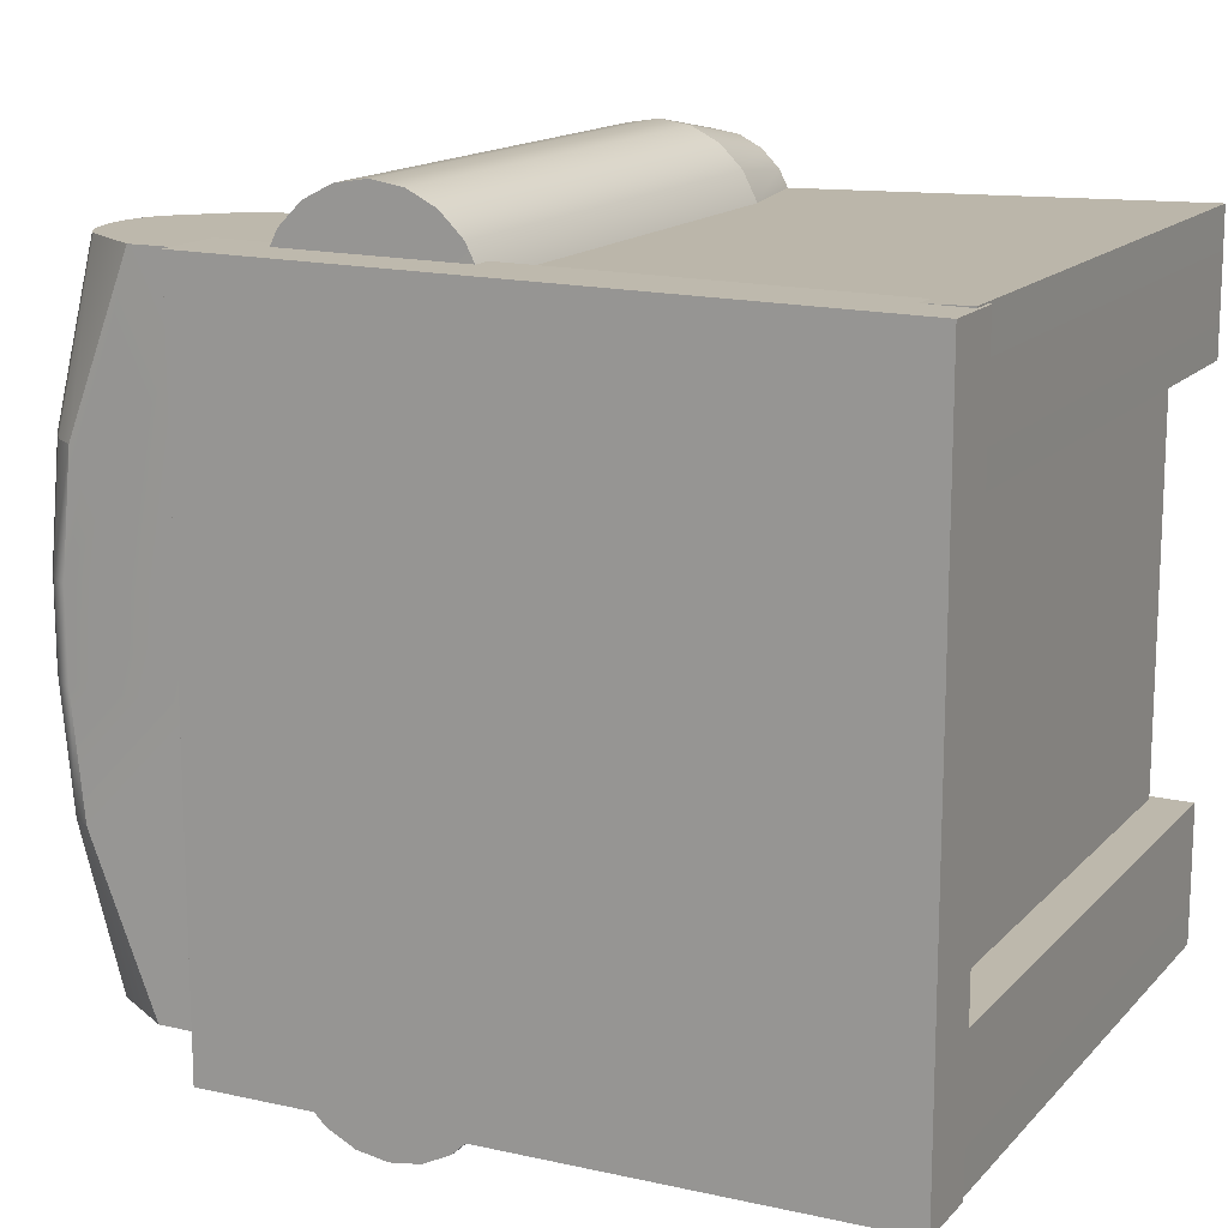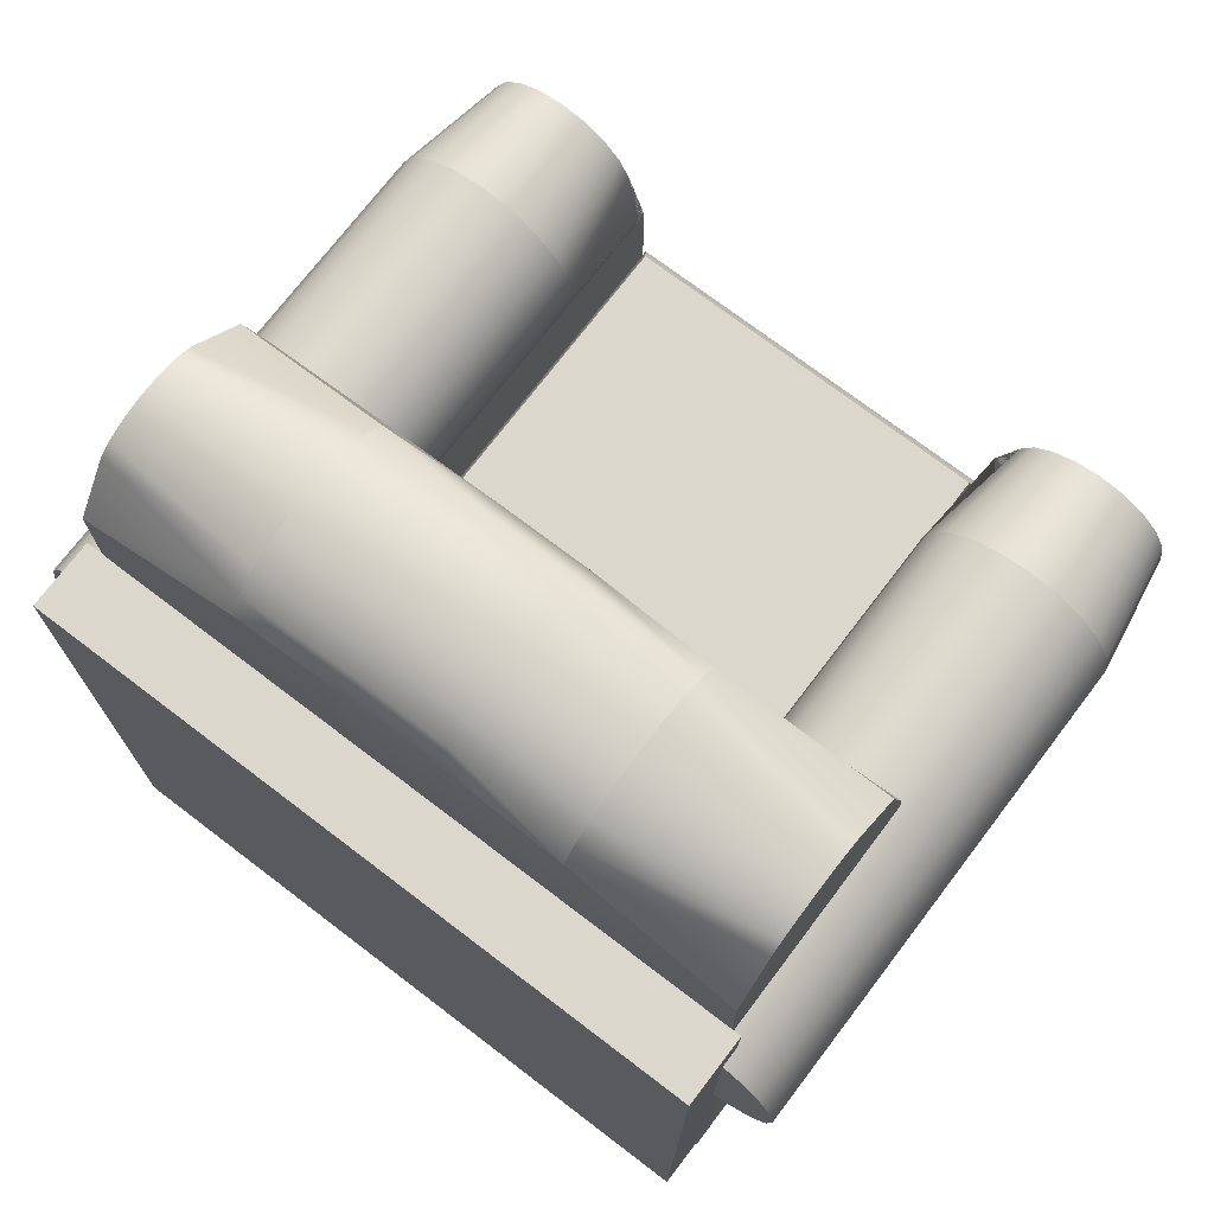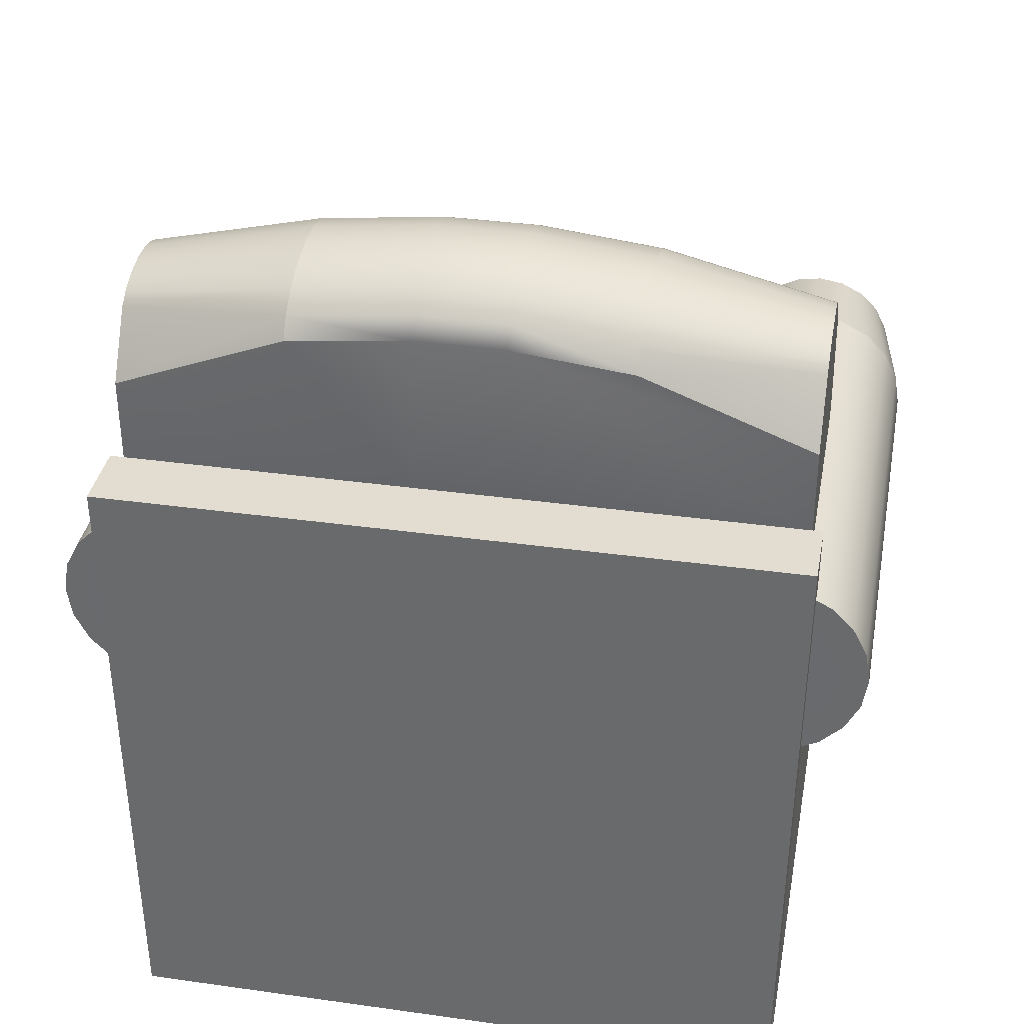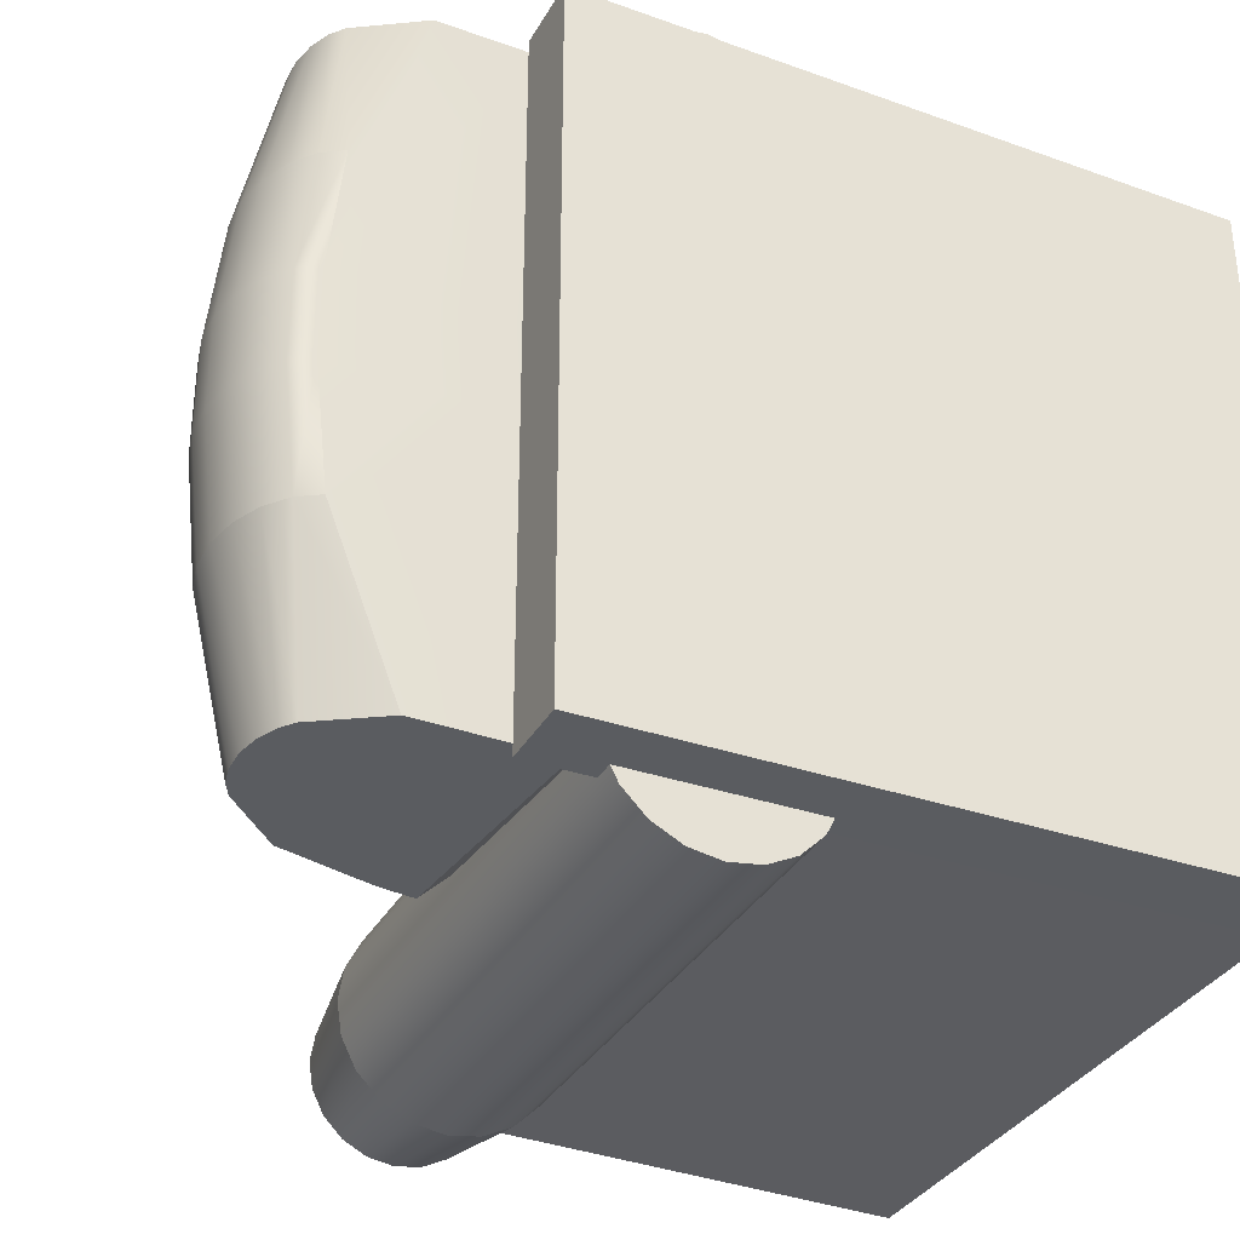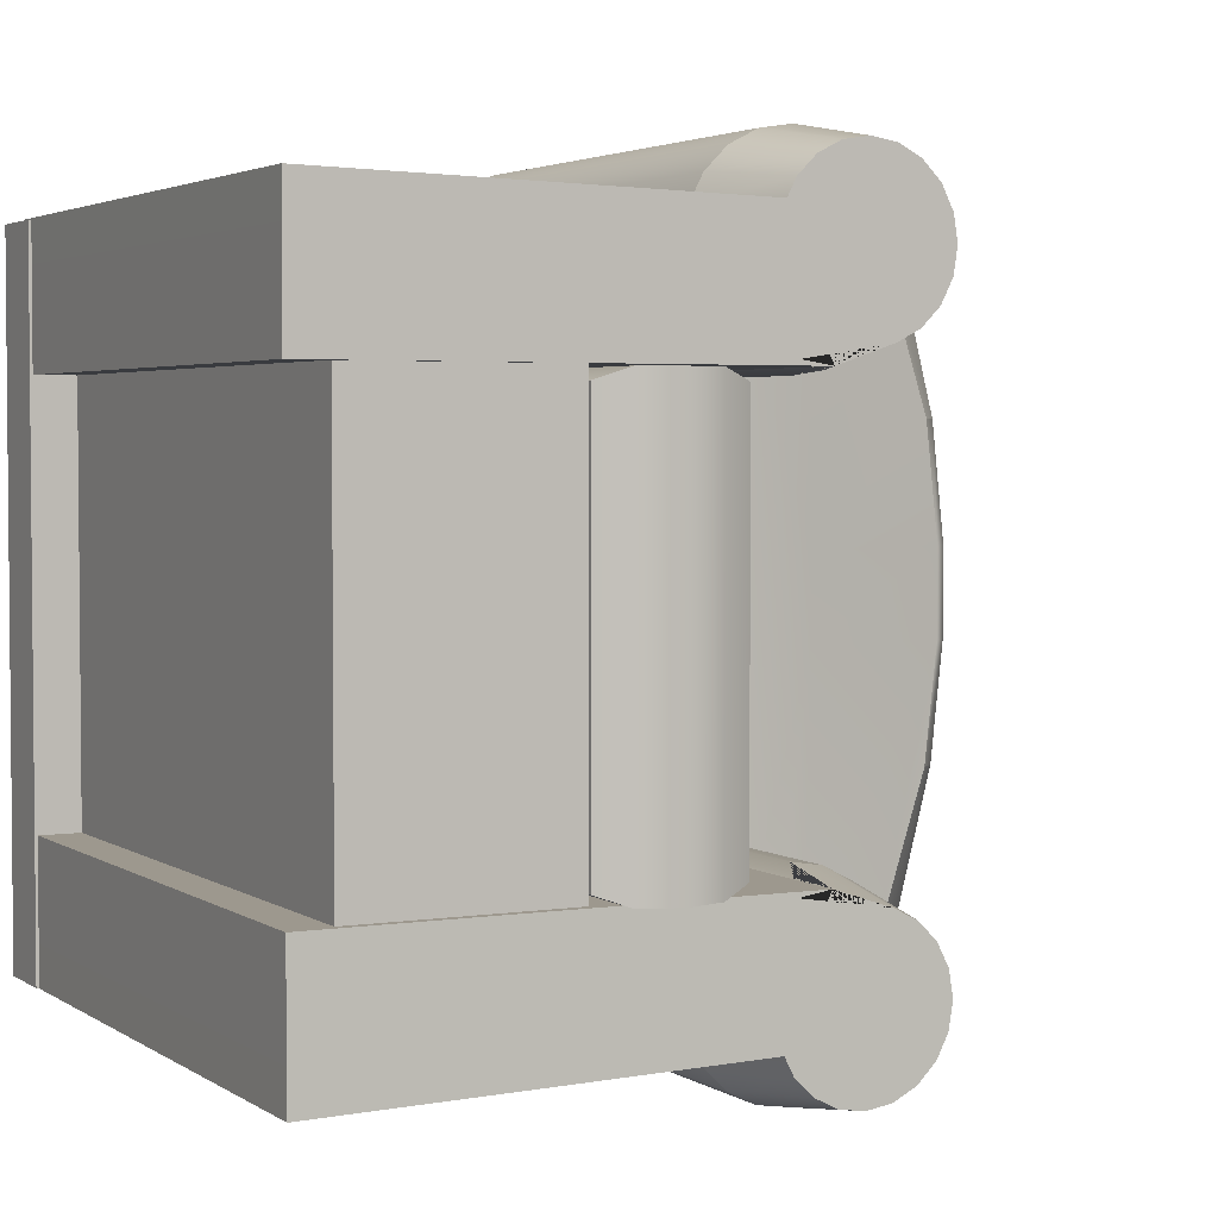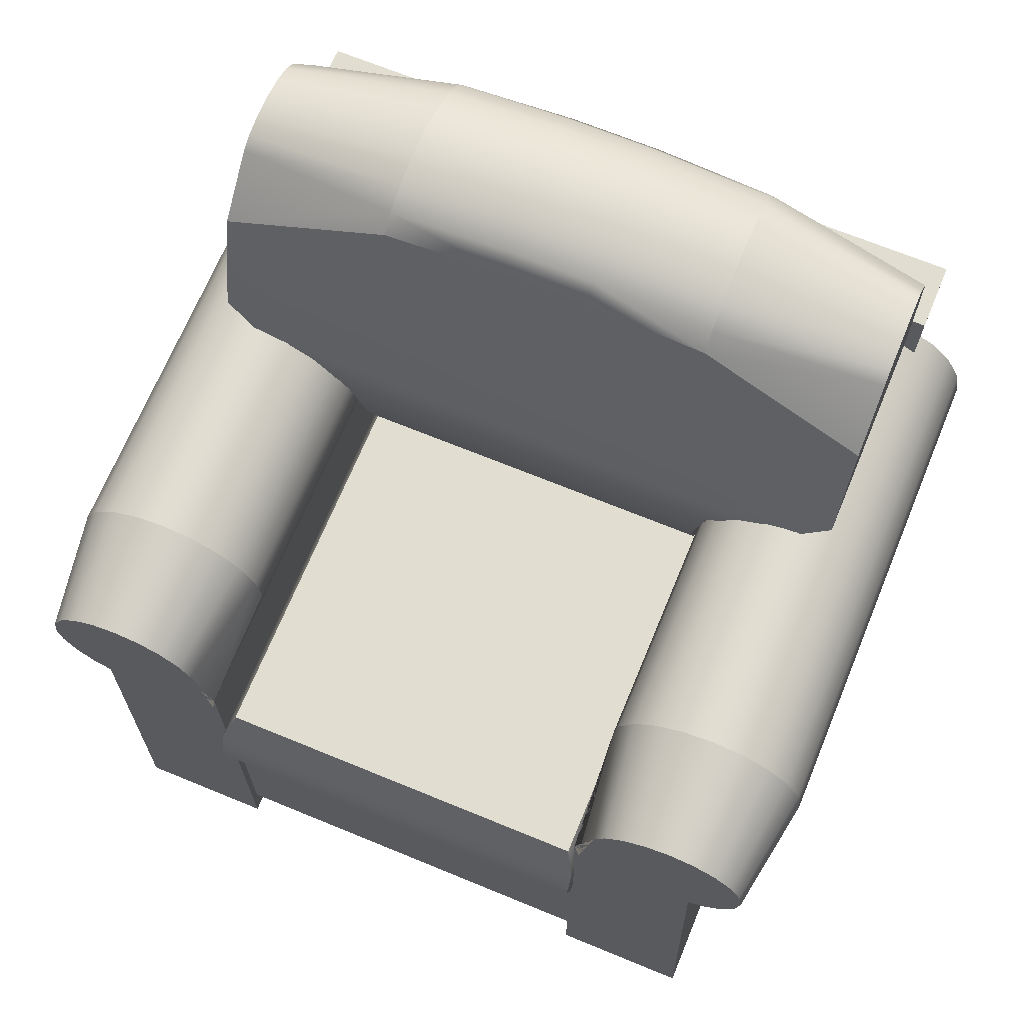
<metadata>
{"format":"obj","ext":"obj","renderer":"f3d","projection":"perspective","resolution":1024,"background":"white","views":[{"elev":14.9,"azim":-63.4,"up":"+Z"},{"elev":73.0,"azim":-52.7,"up":"+Y"},{"elev":35.4,"azim":-79.5,"up":"+Y"},{"elev":-34.1,"azim":-115.5,"up":"+Z"},{"elev":3.2,"azim":62.5,"up":"+Z"},{"elev":68.5,"azim":112.4,"up":"+Y"}]}
</metadata>
<code>
g default
v 2.019 -0.01169 -2.002
v 2.03 2.774 -1.164
v -1.766 3.558 -1.948
v -1.766 3.469 -2.121
v -1.766 3.332 -2.259
v -1.766 3.158 -2.347
v -1.766 2.966 -2.378
v -1.766 2.774 -2.347
v -1.766 2.6 -2.259
v -1.766 2.462 -2.121
v -1.766 2.374 -1.948
v -1.777 -0.01169 -2.002
v -1.766 2.374 -1.563
v -1.766 2.462 -1.39
v -1.766 2.6 -1.252
v -1.766 2.774 -1.164
v -1.766 2.966 -1.133
v -1.766 3.158 -1.164
v -1.766 3.332 -1.252
v -1.766 3.469 -1.39
v -1.766 3.558 -1.563
v -1.766 3.588 -1.756
v -1.766 2.966 -1.756
v 2.019 -0.01276 -1.756
v 2.019 -0.01276 -1.563
v -1.777 -0.01276 -1.563
v -1.777 -0.01276 -1.756
v 2.019 -0.01276 -1.39
v -1.777 -0.01276 -1.39
v 2.019 -0.01276 -1.252
v -1.777 -0.01276 -1.252
v 2.019 -0.01276 -1.164
v -1.777 -0.01276 -1.164
v -1.766 3.469 2.284
v -1.766 3.558 2.111
v -1.766 3.332 2.422
v -1.766 3.158 2.511
v -1.766 2.966 2.541
v -1.766 2.774 2.511
v -1.766 2.6 2.422
v -1.766 2.462 2.284
v -1.766 2.374 2.111
v 2.019 -0.01169 2.165
v -1.777 -0.01169 2.165
v 2.019 -0.01276 1.919
v 2.019 -0.01276 1.726
v -1.777 -0.01276 1.726
v -1.777 -0.01276 1.919
v 2.019 -0.01276 1.553
v -1.777 -0.01276 1.553
v 2.019 -0.01276 1.415
v -1.777 -0.01276 1.415
v 2.019 -0.01276 1.327
v -1.777 -0.01276 1.327
v 2.03 2.774 1.327
v -1.766 2.966 1.296
v -1.766 2.774 1.327
v -1.766 3.158 1.327
v -1.766 3.332 1.415
v -1.766 3.469 1.553
v -1.766 3.558 1.726
v -1.766 3.588 1.919
v -1.766 2.966 1.919
v -1.766 2.374 1.726
v -1.766 2.462 1.553
v -1.766 2.6 1.415
v 2.03 3.442 -1.91
v 1.311 3.558 -1.948
v 2.03 3.371 -2.05
v 1.311 3.469 -2.121
v 2.03 3.26 -2.16
v 1.311 3.332 -2.259
v 2.03 3.12 -2.231
v 1.311 3.158 -2.347
v 2.03 2.966 -2.256
v 1.311 2.966 -2.378
v 2.03 2.811 -2.231
v 1.311 2.774 -2.347
v 2.03 2.672 -2.16
v 1.311 2.6 -2.259
v 2.03 2.561 -2.05
v 1.311 2.462 -2.121
v 1.312 2.374 -1.948
v 2.031 2.507 -1.945
v 1.311 2.966 -1.133
v 2.03 2.581 -1.194
v 2.03 3.12 -1.28
v 1.311 3.158 -1.164
v 2.03 3.26 -1.351
v 1.311 3.332 -1.252
v 2.03 3.371 -1.461
v 1.311 3.469 -1.39
v 2.03 3.442 -1.601
v 1.311 3.558 -1.563
v 2.03 3.466 -1.756
v 1.311 3.588 -1.756
v 1.311 3.558 2.111
v 2.03 3.442 2.073
v 2.03 3.371 2.213
v 1.311 3.469 2.284
v 2.03 3.26 2.324
v 1.311 3.332 2.422
v 2.03 3.12 2.395
v 1.311 3.158 2.511
v 2.03 2.966 2.419
v 1.311 2.966 2.541
v 2.03 2.811 2.395
v 1.311 2.774 2.511
v 2.03 2.672 2.324
v 1.311 2.6 2.422
v 2.03 2.561 2.213
v 1.311 2.462 2.284
v 2.031 2.507 2.108
v 1.312 2.374 2.111
v 2.03 2.581 1.357
v 1.311 2.966 1.296
v 2.03 3.12 1.443
v 1.311 3.158 1.327
v 2.03 3.26 1.514
v 1.311 3.332 1.415
v 2.03 3.371 1.625
v 1.311 3.469 1.553
v 2.03 3.442 1.764
v 1.311 3.558 1.726
v 2.03 3.466 1.919
v 1.311 3.588 1.919
v -1.89 0.2348 1.506
v 1.971 0.2348 1.506
v -1.89 1.494 1.506
v 1.971 1.494 1.506
v -1.89 1.494 -1.283
v 1.971 1.494 -1.283
v -1.89 0.2348 -1.283
v 1.971 0.2348 -1.283
v -0.4487 5.012 -0.1863
v -0.5467 5.117 -0.1863
v -0.6917 5.196 -0.1863
v -0.8696 5.238 -0.1863
v -1.063 5.242 -0.1863
v -1.253 5.205 -0.1863
v -1.42 5.132 -0.1863
v -1.55 5.03 -0.1863
v -1.628 4.908 -0.1863
v -1.623 3.935 -0.1863
v -1.57 3.167 -1.184
v -1.417 2.553 -1.079
v -1.167 2.076 -1.079
v -0.9661 1.774 -1.079
v -0.765 1.682 -1.079
v -0.583 1.808 -1.079
v -0.438 2.14 -1.079
v -0.2526 2.653 -1.079
v -0.1377 3.284 -1.184
v -0.2832 4.052 -0.1863
v -0.4487 5.012 0.3613
v -0.5467 5.117 0.3613
v -0.6917 5.196 0.3613
v -0.8696 5.238 0.3613
v -1.063 5.242 0.3613
v -1.253 5.205 0.3613
v -1.42 5.132 0.3613
v -1.55 5.03 0.3613
v -1.628 4.908 0.3613
v -1.623 3.935 0.3613
v -1.57 3.167 1.359
v -1.417 2.553 1.254
v -1.167 2.076 1.254
v -0.9661 1.774 1.254
v -0.765 1.682 1.254
v -0.583 1.808 1.254
v -0.438 2.14 1.254
v -0.2526 2.653 1.254
v -0.1377 3.284 1.359
v -0.2832 4.052 0.3613
v -0.1427 3.548 -1.571
v -0.1427 3.548 1.746
v -1.593 3.419 -1.571
v -1.593 3.419 1.746
v -1.63 3.857 -1.957
v -0.2105 3.974 -1.957
v -1.63 3.857 2.132
v -0.2105 3.974 2.132
v -0.1806 3.761 -1.957
v -0.1461 3.548 -1.743
v -1.612 3.632 -1.957
v -1.594 3.419 -1.743
v -1.612 3.632 2.132
v -1.594 3.419 1.918
v -0.1806 3.761 2.132
v -0.1461 3.548 1.918
v -1.633 4.428 -1.957
v -1.635 4.831 -0.9248
v -1.392 4.803 -1.957
v -1.556 4.952 -0.9248
v -1.314 4.864 -1.957
v -1.427 5.054 -0.9248
v -1.194 4.916 -1.957
v -1.259 5.127 -0.9248
v -1.05 4.944 -1.957
v -1.07 5.164 -0.9248
v -0.9042 4.942 -1.957
v -0.8764 5.161 -0.9248
v -0.7775 4.911 -1.957
v -0.6985 5.118 -0.9248
v -0.6894 4.864 -1.957
v -0.5535 5.04 -0.9248
v -0.362 4.537 -1.957
v -0.4555 4.934 -0.9248
v -0.362 4.537 2.132
v -0.4555 4.934 1.1
v -0.6894 4.864 2.132
v -0.5535 5.04 1.1
v -0.7775 4.911 2.132
v -0.6985 5.118 1.1
v -0.9042 4.942 2.132
v -0.8764 5.161 1.1
v -1.05 4.944 2.132
v -1.07 5.164 1.1
v -1.194 4.916 2.132
v -1.259 5.127 1.1
v -1.314 4.864 2.132
v -1.427 5.054 1.1
v -1.392 4.803 2.132
v -1.556 4.952 1.1
v -1.633 4.428 2.132
v -1.635 4.831 1.1
v -1.465 1.502 1.25
v 1.978 1.502 1.25
v -1.465 2.344 1.25
v 1.978 2.344 1.25
v -1.465 2.344 -1.11
v 1.978 2.344 -1.11
v -1.465 1.502 -1.11
v 1.978 1.502 -1.11
v -1.561 1.681 1.317
v 2.075 1.681 1.317
v 2.075 1.681 -1.176
v -1.561 1.681 -1.176
v -1.561 2.154 -1.176
v 2.075 2.154 -1.176
v 2.075 2.154 1.317
v -1.561 2.154 1.317
v -1.632 1.923 1.317
v 2.146 1.923 1.317
v 2.146 1.923 -1.176
v -1.632 1.923 -1.176
v -2.071 -0.02948 2.157
v -1.641 -0.02948 2.157
v -2.071 3.915 2.194
v -1.641 3.915 2.194
v -2.071 3.915 -2.036
v -1.641 3.915 -2.036
v -2.071 -0.02948 -1.999
v -1.641 -0.02948 -1.999
g pCylinder376
f 24 25 26 27
f 25 28 29 26
f 28 30 31 29
f 30 32 33 31
f 2 86 85 17 16
f 3 4 23
f 4 5 23
f 5 6 23
f 6 7 23
f 7 8 23
f 8 9 23
f 9 10 23
f 10 11 23
f 11 12 23
f 12 13 23
f 13 14 23
f 14 15 23
f 15 16 23
f 16 17 23
f 17 18 23
f 18 19 23
f 19 20 23
f 20 21 23
f 21 22 23
f 22 3 23
f 13 12 27 26
f 12 1 24 27
f 14 13 26 29
f 15 14 29 31
f 2 16 33 32
f 16 15 31 33
f 45 48 47 46
f 46 47 50 49
f 49 50 52 51
f 51 52 54 53
f 55 57 56 116 115
f 35 63 34
f 34 63 36
f 36 63 37
f 37 63 38
f 38 63 39
f 39 63 40
f 40 63 41
f 41 63 42
f 42 63 44
f 44 63 64
f 64 63 65
f 65 63 66
f 66 63 57
f 57 63 56
f 56 63 58
f 58 63 59
f 59 63 60
f 60 63 61
f 61 63 62
f 62 63 35
f 64 47 48 44
f 44 48 45 43
f 65 50 47 64
f 66 52 50 65
f 55 53 54 57
f 57 54 52 66
f 83 84 1 12 11
f 113 114 42 44 43
f 67 68 96 95
f 68 67 69 70
f 70 69 71 72
f 72 71 73 74
f 74 73 75 76
f 76 75 77 78
f 78 77 79 80
f 80 79 81 82
f 82 81 84 83
f 85 86 87 88
f 88 87 89 90
f 90 89 91 92
f 92 91 93 94
f 94 93 95 96
f 97 98 125 126
f 98 97 100 99
f 99 100 102 101
f 101 102 104 103
f 103 104 106 105
f 105 106 108 107
f 107 108 110 109
f 109 110 112 111
f 111 112 114 113
f 115 116 118 117
f 117 118 120 119
f 119 120 122 121
f 121 122 124 123
f 123 124 126 125
f 68 70 4 3
f 70 72 5 4
f 72 74 6 5
f 74 76 7 6
f 76 78 8 7
f 78 80 9 8
f 80 82 10 9
f 82 83 11 10
f 85 88 18 17
f 88 90 19 18
f 90 92 20 19
f 92 94 21 20
f 94 96 22 21
f 96 68 3 22
f 2 32 30 28 25 24 1 84 81 79 77 75 73 71 69 67 95 93 91 89 87 86
f 97 35 34 100
f 100 34 36 102
f 102 36 37 104
f 104 37 38 106
f 106 38 39 108
f 108 39 40 110
f 110 40 41 112
f 112 41 42 114
f 118 116 56 58
f 118 58 59 120
f 120 59 60 122
f 122 60 61 124
f 124 61 62 126
f 126 62 35 97
f 55 115 117 119 121 123 125 98 99 101 103 105 107 109 111 113 43 45 46 49 51 53
f 127 128 130 129
f 129 130 132 131
f 131 132 134 133
f 133 134 128 127
f 128 134 132 130
f 133 127 129 131
f 135 136 156 155
f 136 137 157 156
f 137 138 158 157
f 138 139 159 158
f 139 140 160 159
f 140 141 161 160
f 141 142 162 161
f 142 143 163 162
f 143 144 164 163
f 144 177 178 164
f 145 146 166 165
f 146 147 167 166
f 147 148 168 167
f 148 149 169 168
f 149 150 170 169
f 150 151 171 170
f 151 152 172 171
f 152 153 173 172
f 153 175 176 173
f 154 135 155 174
f 176 178 165 173
f 176 175 154 174
f 178 177 145 165
f 153 152 151 150 149 148 147 146 145
f 175 177 186 184
f 177 144 179 185 186
f 144 143 192 191 179
f 135 154 180 207 208
f 154 175 184 183 180
f 164 178 188 187 181
f 178 176 190 188
f 176 174 182 189 190
f 174 155 210 209 182
f 163 164 181 225 226
f 183 184 186 185
f 187 188 190 189
f 191 192 194 193
f 193 194 196 195
f 195 196 198 197
f 197 198 200 199
f 199 200 202 201
f 201 202 204 203
f 203 204 206 205
f 205 206 208 207
f 209 210 212 211
f 211 212 214 213
f 213 214 216 215
f 215 216 218 217
f 217 218 220 219
f 219 220 222 221
f 221 222 224 223
f 223 224 226 225
f 183 185 179 191 193 195 197 199 201 203 205 207 180
f 181 187 189 182 209 211 213 215 217 219 221 223 225
f 143 142 194 192
f 142 141 196 194
f 141 140 198 196
f 140 139 200 198
f 139 138 202 200
f 138 137 204 202
f 137 136 206 204
f 136 135 208 206
f 155 156 212 210
f 156 157 214 212
f 157 158 216 214
f 158 159 218 216
f 159 160 220 218
f 160 161 222 220
f 161 162 224 222
f 162 163 226 224
f 173 165 166 167 168 169 170 171 172
f 153 145 177 175
f 243 244 241 242
f 229 230 232 231
f 239 240 245 246
f 233 234 228 227
f 244 245 240 241
f 246 243 242 239
f 227 228 236 235
f 228 234 237 236
f 238 237 234 233
f 233 227 235 238
f 231 232 240 239
f 241 240 232 230
f 242 241 230 229
f 239 242 229 231
f 235 236 244 243
f 236 237 245 244
f 246 245 237 238
f 238 235 243 246
f 247 248 250 249
f 249 250 252 251
f 251 252 254 253
f 253 254 248 247
f 248 254 252 250
f 253 247 249 251

</code>
